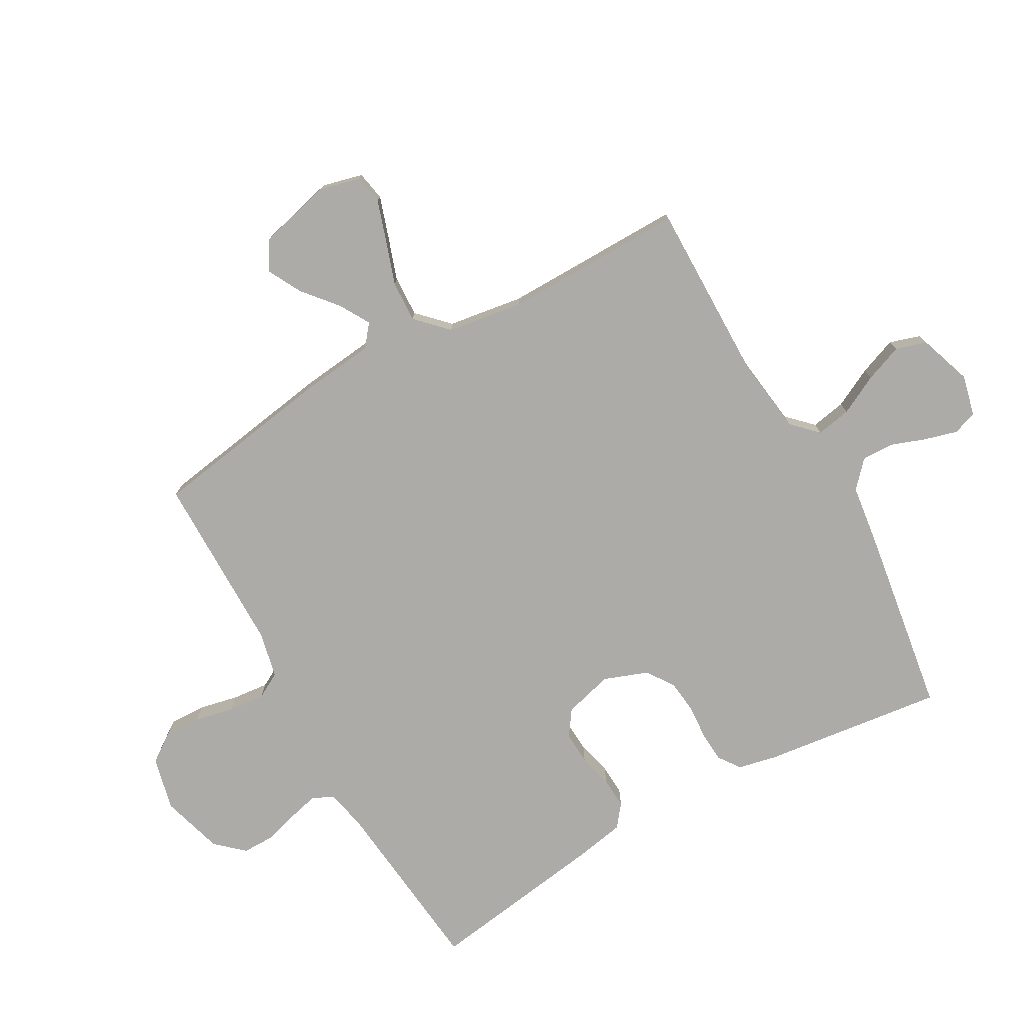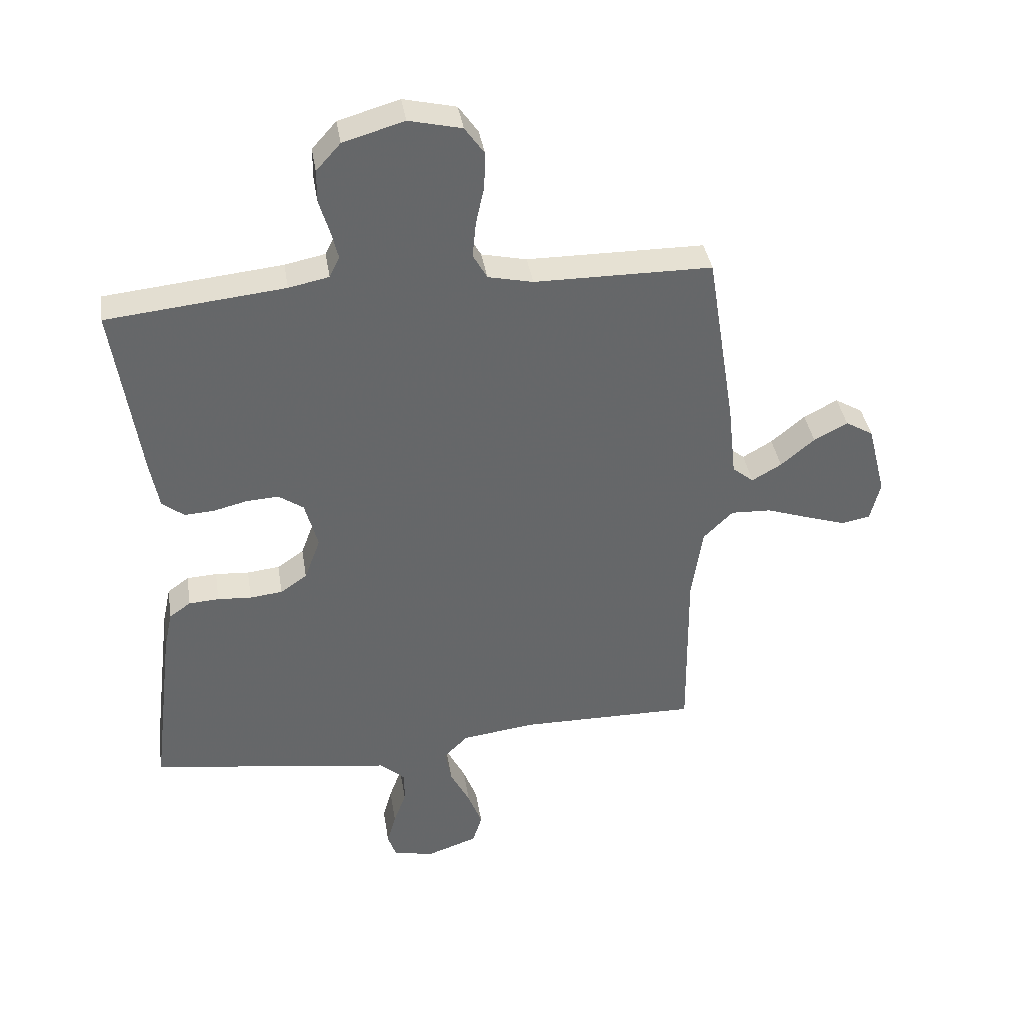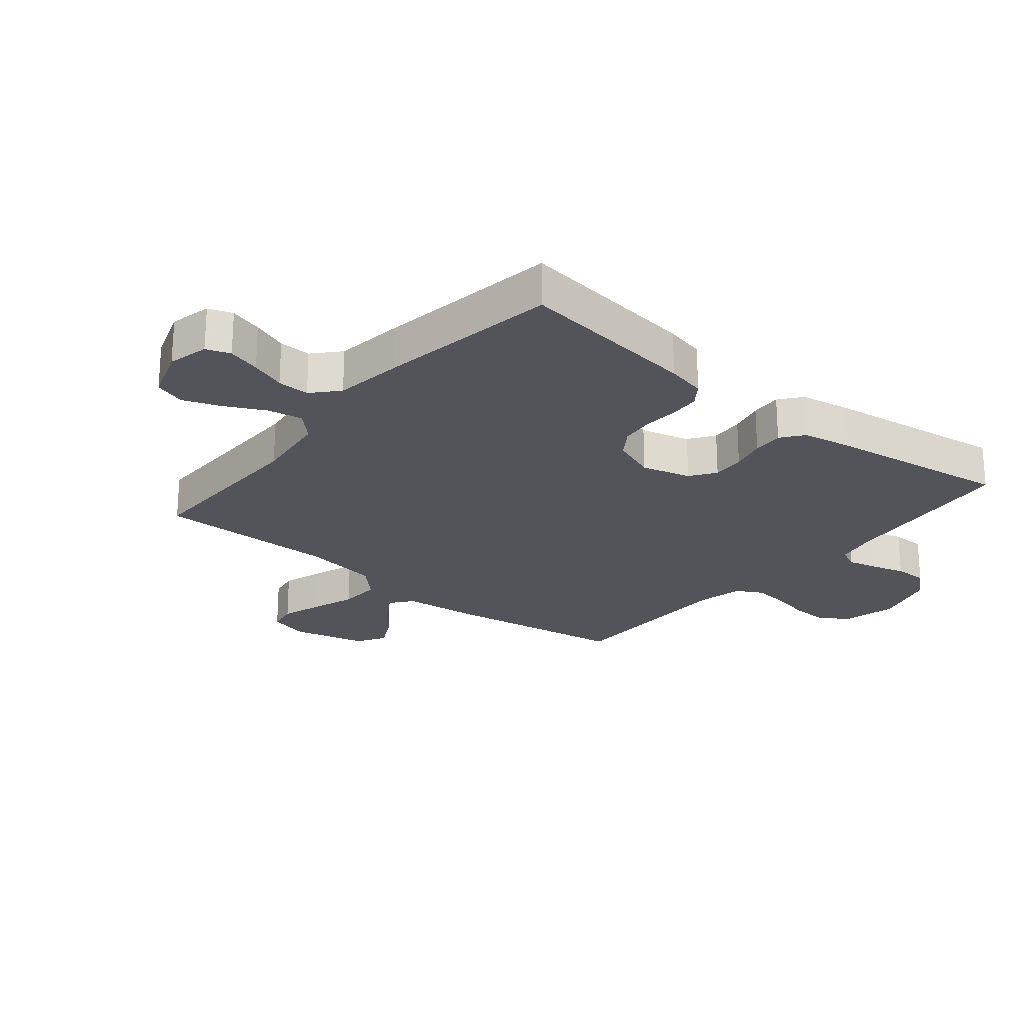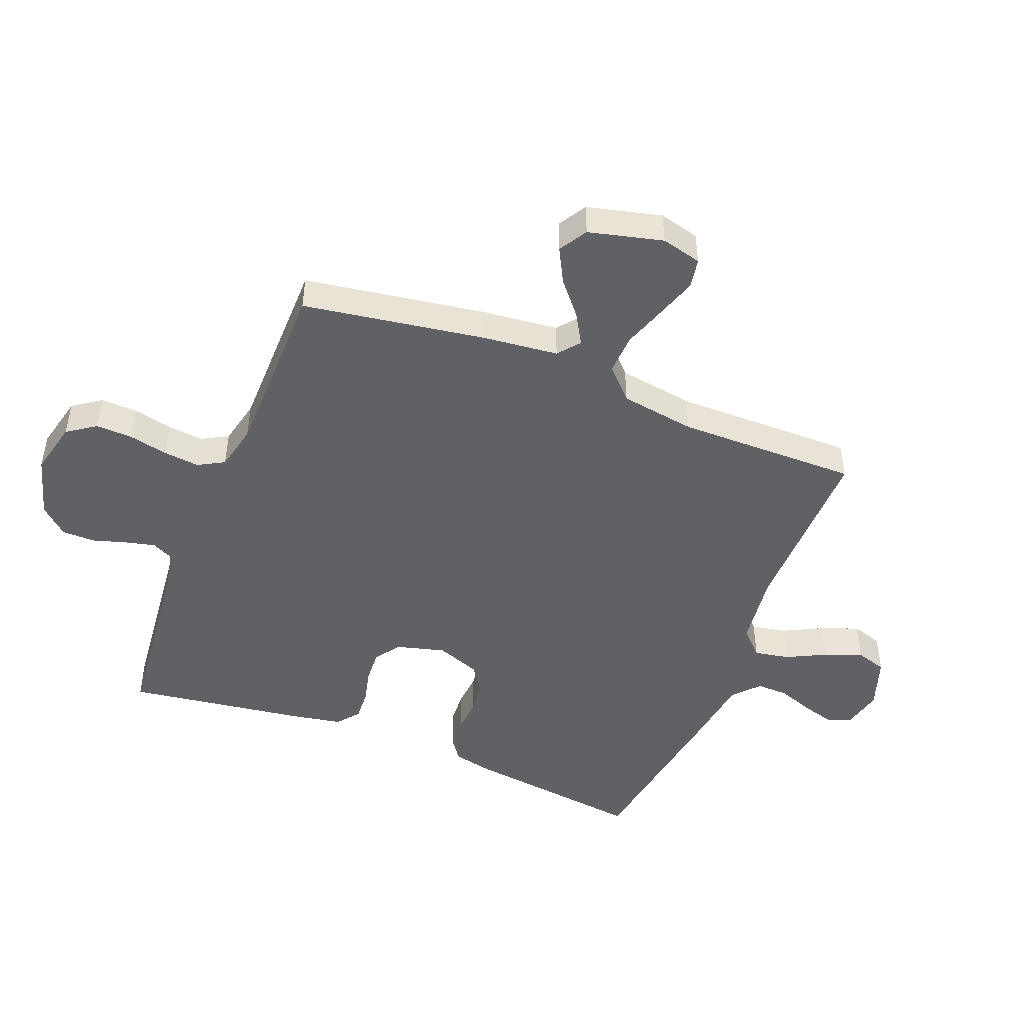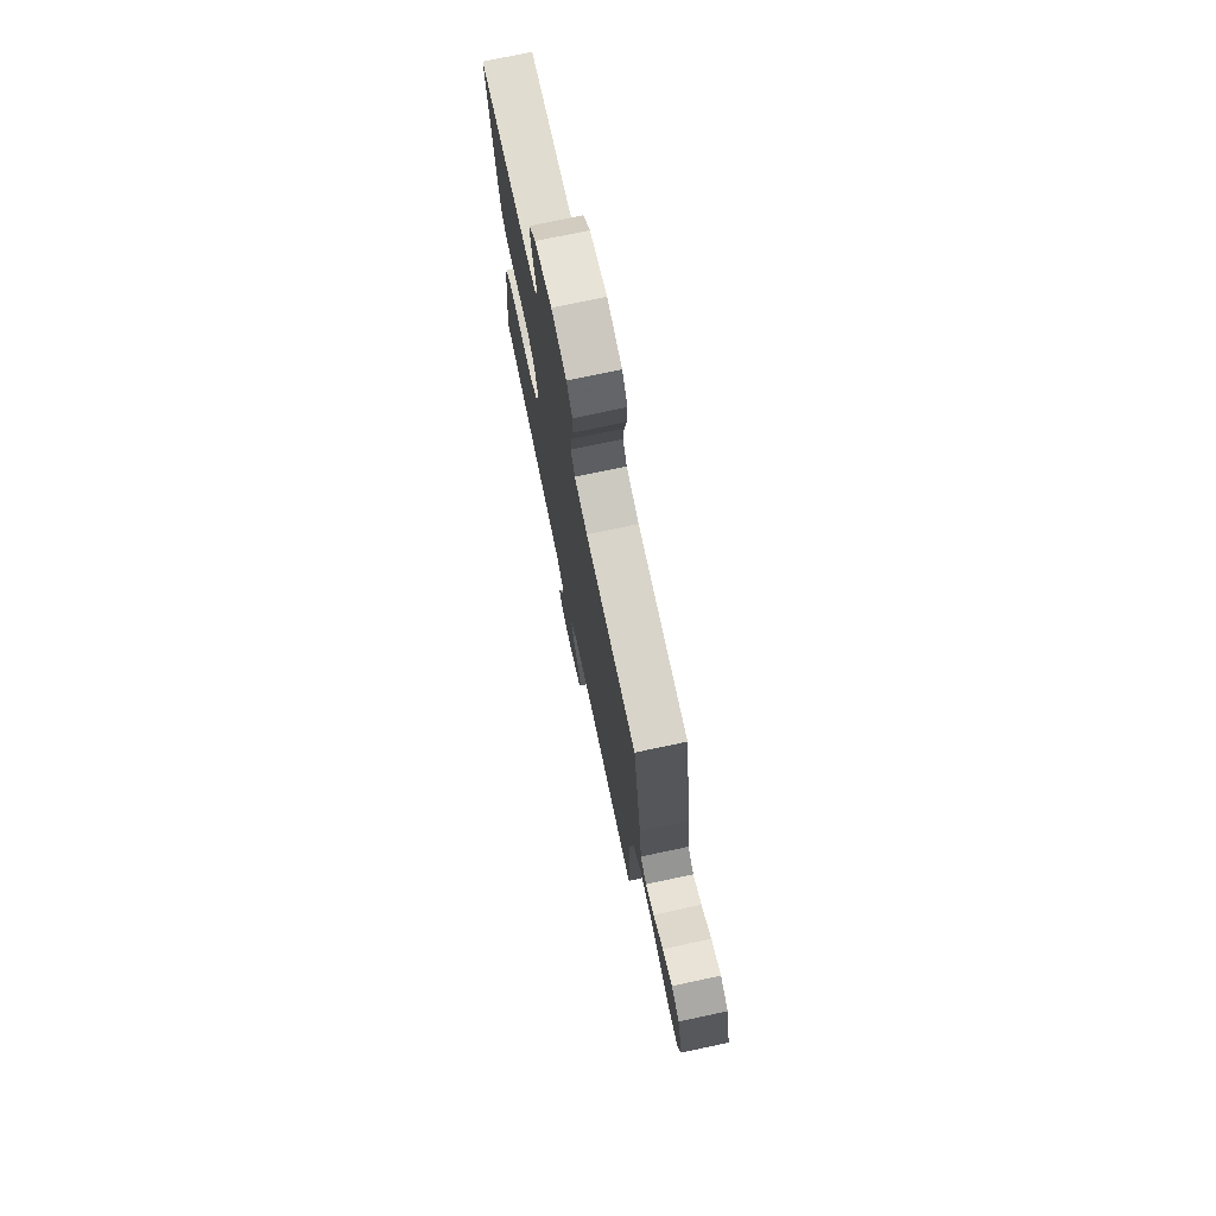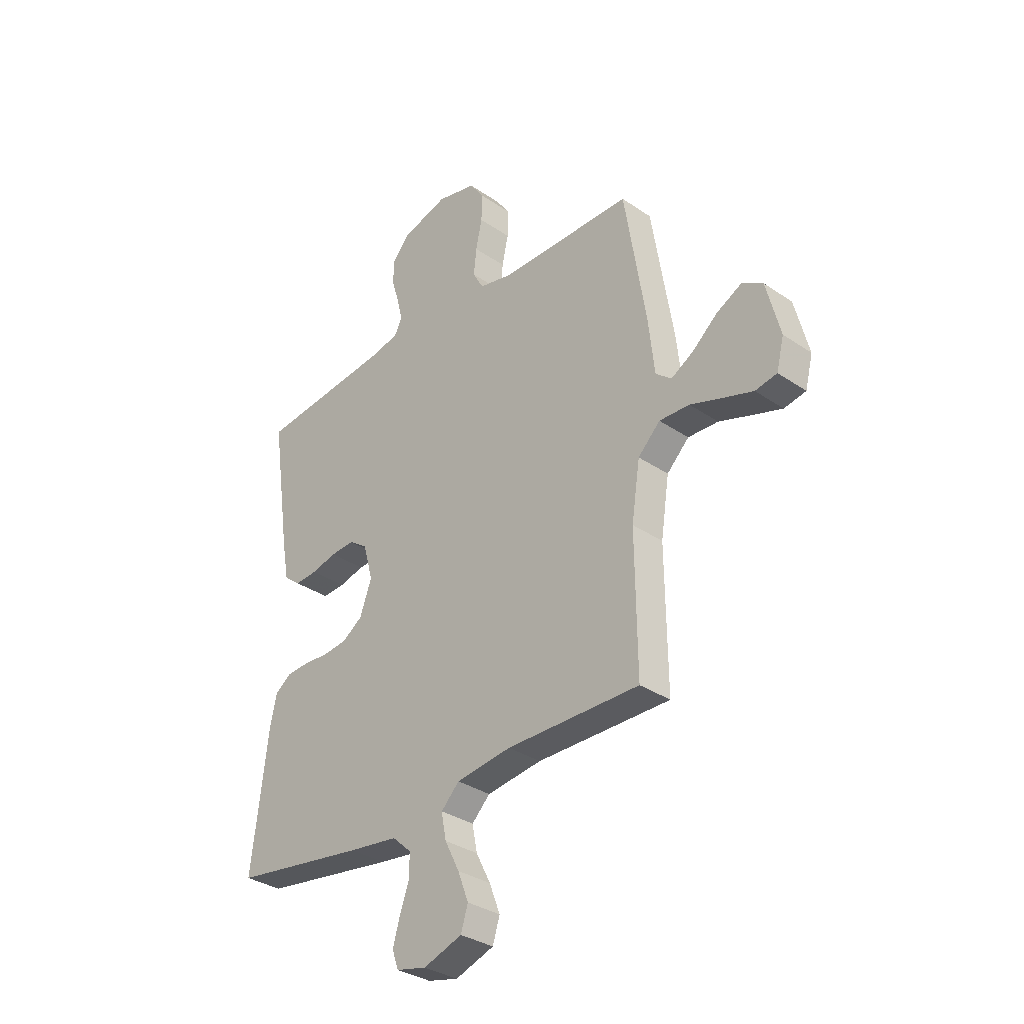
<metadata>
{"format":"obj","ext":"obj","renderer":"f3d","projection":"perspective","resolution":1024,"background":"white","views":[{"elev":-76.4,"azim":119.4,"up":"+Y"},{"elev":38.5,"azim":-9.0,"up":"+Z"},{"elev":-23.7,"azim":-129.6,"up":"+Y"},{"elev":-47.5,"azim":68.3,"up":"+Y"},{"elev":74.8,"azim":78.0,"up":"+Z"},{"elev":-33.2,"azim":46.9,"up":"+Z"}]}
</metadata>
<code>
v -0.5 0.07 0.5
v -0.2 0.07 0.531
v -0.132 0.07 0.545
v -0.115 0.07 0.58
v -0.127 0.07 0.629
v -0.144 0.07 0.685
v -0.144 0.07 0.74
v -0.103 0.07 0.786
v 0 0.07 0.816
v 0.089 0.07 0.795
v 0.122 0.07 0.748
v 0.12 0.07 0.687
v 0.106 0.07 0.622
v 0.1 0.07 0.562
v 0.124 0.07 0.519
v 0.2 0.07 0.502
v 0.5 0.07 0.5
v 0.548 0.07 0.2
v 0.562 0.07 0.073
v 0.598 0.07 0.044
v 0.648 0.07 0.073
v 0.705 0.07 0.121
v 0.762 0.07 0.151
v 0.809 0.07 0.123
v 0.84 0.07 0
v 0.823 0.07 -0.067
v 0.774 0.07 -0.076
v 0.707 0.07 -0.054
v 0.634 0.07 -0.029
v 0.566 0.07 -0.026
v 0.516 0.07 -0.075
v 0.497 0.07 -0.2
v 0.5 0.07 -0.5
v 0.2 0.07 -0.497
v 0.076 0.07 -0.513
v 0.035 0.07 -0.554
v 0.046 0.07 -0.612
v 0.079 0.07 -0.677
v 0.103 0.07 -0.74
v 0.087 0.07 -0.791
v 0 0.07 -0.821
v -0.068 0.07 -0.805
v -0.082 0.07 -0.765
v -0.067 0.07 -0.711
v -0.046 0.07 -0.653
v -0.045 0.07 -0.6
v -0.088 0.07 -0.561
v -0.2 0.07 -0.546
v -0.5 0.07 -0.5
v -0.463 0.07 -0.2
v -0.449 0.07 -0.135
v -0.413 0.07 -0.109
v -0.362 0.07 -0.106
v -0.305 0.07 -0.11
v -0.25 0.07 -0.104
v -0.205 0.07 -0.073
v -0.178 0.07 0
v -0.2 0.07 0.081
v -0.242 0.07 0.11
v -0.296 0.07 0.107
v -0.353 0.07 0.093
v -0.404 0.07 0.09
v -0.441 0.07 0.119
v -0.456 0.07 0.2
v -0.5 0 0.5
v -0.2 0 0.531
v -0.132 0 0.545
v -0.115 0 0.58
v -0.127 0 0.629
v -0.144 0 0.685
v -0.144 0 0.74
v -0.103 0 0.786
v 0 0 0.816
v 0.089 0 0.795
v 0.122 0 0.748
v 0.12 0 0.687
v 0.106 0 0.622
v 0.1 0 0.562
v 0.124 0 0.519
v 0.2 0 0.502
v 0.5 0 0.5
v 0.548 0 0.2
v 0.562 0 0.073
v 0.598 0 0.044
v 0.648 0 0.073
v 0.705 0 0.121
v 0.762 0 0.151
v 0.809 0 0.123
v 0.84 0 0
v 0.823 0 -0.067
v 0.774 0 -0.076
v 0.707 0 -0.054
v 0.634 0 -0.029
v 0.566 0 -0.026
v 0.516 0 -0.075
v 0.497 0 -0.2
v 0.5 0 -0.5
v 0.2 0 -0.497
v 0.076 0 -0.513
v 0.035 0 -0.554
v 0.046 0 -0.612
v 0.079 0 -0.677
v 0.103 0 -0.74
v 0.087 0 -0.791
v 0 0 -0.821
v -0.068 0 -0.805
v -0.082 0 -0.765
v -0.067 0 -0.711
v -0.046 0 -0.653
v -0.045 0 -0.6
v -0.088 0 -0.561
v -0.2 0 -0.546
v -0.5 0 -0.5
v -0.463 0 -0.2
v -0.449 0 -0.135
v -0.413 0 -0.109
v -0.362 0 -0.106
v -0.305 0 -0.11
v -0.25 0 -0.104
v -0.205 0 -0.073
v -0.178 0 0
v -0.2 0 0.081
v -0.242 0 0.11
v -0.296 0 0.107
v -0.353 0 0.093
v -0.404 0 0.09
v -0.441 0 0.119
v -0.456 0 0.2
f 64 1 2
f 63 64 2
f 62 63 2
f 61 62 2
f 60 61 2
f 59 60 2 3
f 58 59 3 4
f 57 58 4
f 52 53 54
f 51 52 54
f 50 51 54
f 49 50 54
f 48 49 54
f 47 48 54
f 46 47 54 55
f 43 44 45
f 42 43 45
f 41 42 45
f 40 41 45
f 39 40 45
f 38 39 45
f 37 38 45
f 36 37 45 46
f 46 55 56
f 36 46 56
f 35 36 56
f 32 33 34
f 35 56 57
f 34 35 57
f 32 34 57
f 31 32 57
f 27 28 29
f 26 27 29
f 25 26 29
f 24 25 29
f 23 24 29
f 22 23 29
f 21 22 29
f 20 21 29 30
f 16 17 18 19
f 15 16 19
f 11 12 13
f 10 11 13
f 9 10 13
f 8 9 13
f 7 8 13
f 6 7 13
f 5 6 13
f 4 5 13 14
f 31 57 4
f 30 31 4
f 20 30 4
f 19 20 4
f 15 19 4
f 4 14 15
f 66 65 128
f 66 128 127
f 66 127 126
f 66 126 125
f 66 125 124
f 67 66 124 123
f 68 67 123 122
f 68 122 121
f 118 117 116
f 118 116 115
f 118 115 114
f 118 114 113
f 118 113 112
f 118 112 111
f 119 118 111 110
f 109 108 107
f 109 107 106
f 109 106 105
f 109 105 104
f 109 104 103
f 109 103 102
f 109 102 101
f 110 109 101 100
f 120 119 110
f 120 110 100
f 120 100 99
f 98 97 96
f 121 120 99
f 121 99 98
f 121 98 96
f 121 96 95
f 93 92 91
f 93 91 90
f 93 90 89
f 93 89 88
f 93 88 87
f 93 87 86
f 93 86 85
f 94 93 85 84
f 83 82 81 80
f 83 80 79
f 77 76 75
f 77 75 74
f 77 74 73
f 77 73 72
f 77 72 71
f 77 71 70
f 77 70 69
f 78 77 69 68
f 68 121 95
f 68 95 94
f 68 94 84
f 68 84 83
f 68 83 79
f 79 78 68
f 1 65 66 2
f 2 66 67 3
f 3 67 68 4
f 4 68 69 5
f 5 69 70 6
f 6 70 71 7
f 7 71 72 8
f 8 72 73 9
f 9 73 74 10
f 10 74 75 11
f 11 75 76 12
f 12 76 77 13
f 13 77 78 14
f 14 78 79 15
f 15 79 80 16
f 16 80 81 17
f 17 81 82 18
f 18 82 83 19
f 19 83 84 20
f 20 84 85 21
f 21 85 86 22
f 22 86 87 23
f 23 87 88 24
f 24 88 89 25
f 25 89 90 26
f 26 90 91 27
f 27 91 92 28
f 28 92 93 29
f 29 93 94 30
f 30 94 95 31
f 31 95 96 32
f 32 96 97 33
f 33 97 98 34
f 34 98 99 35
f 35 99 100 36
f 36 100 101 37
f 37 101 102 38
f 38 102 103 39
f 39 103 104 40
f 40 104 105 41
f 41 105 106 42
f 42 106 107 43
f 43 107 108 44
f 44 108 109 45
f 45 109 110 46
f 46 110 111 47
f 47 111 112 48
f 48 112 113 49
f 49 113 114 50
f 50 114 115 51
f 51 115 116 52
f 52 116 117 53
f 53 117 118 54
f 54 118 119 55
f 55 119 120 56
f 56 120 121 57
f 57 121 122 58
f 58 122 123 59
f 59 123 124 60
f 60 124 125 61
f 61 125 126 62
f 62 126 127 63
f 63 127 128 64
f 64 128 65 1

</code>
